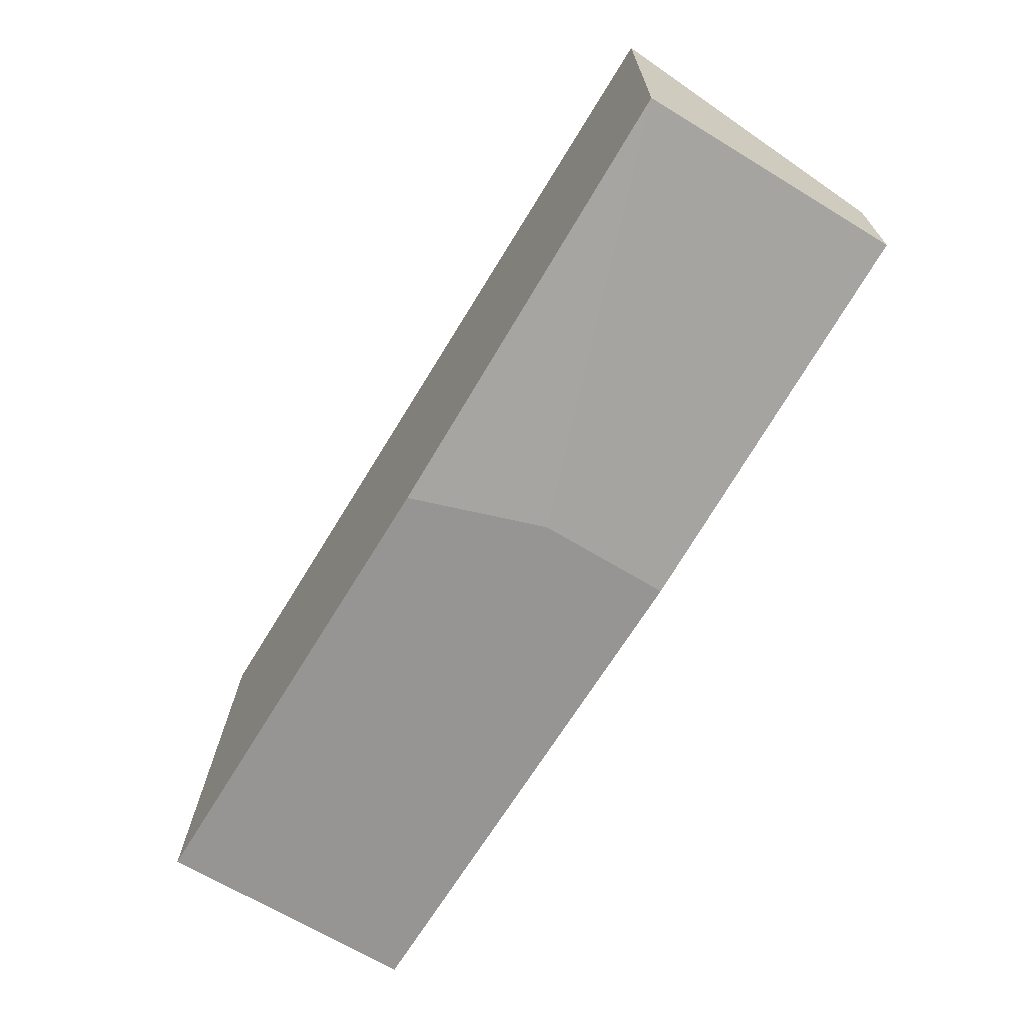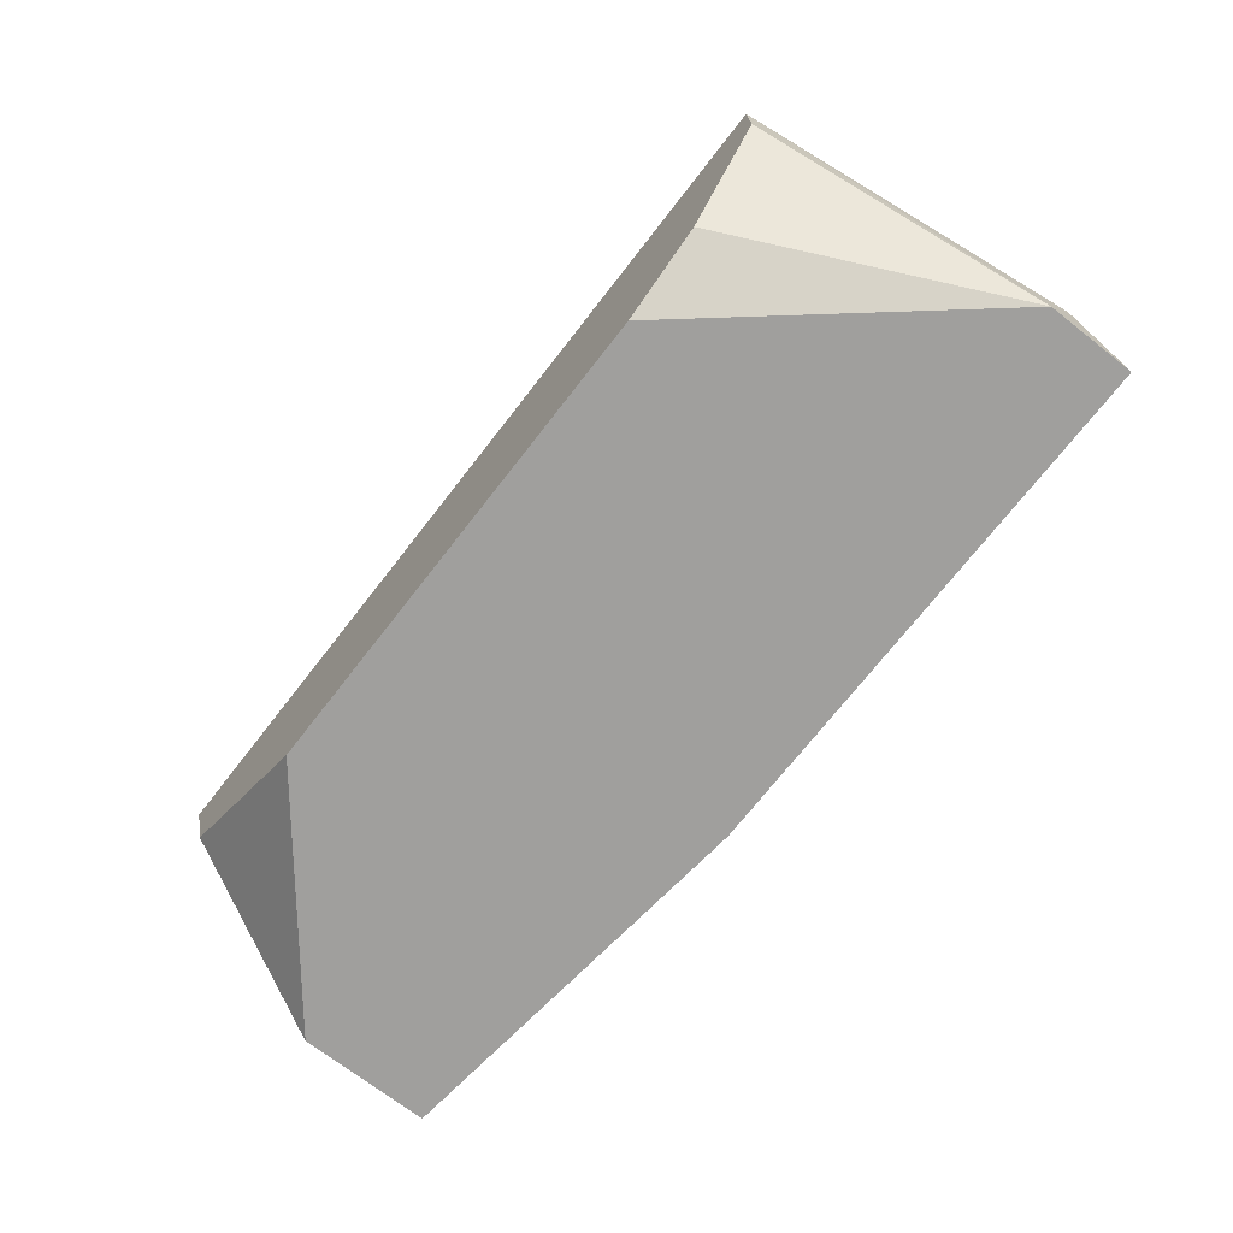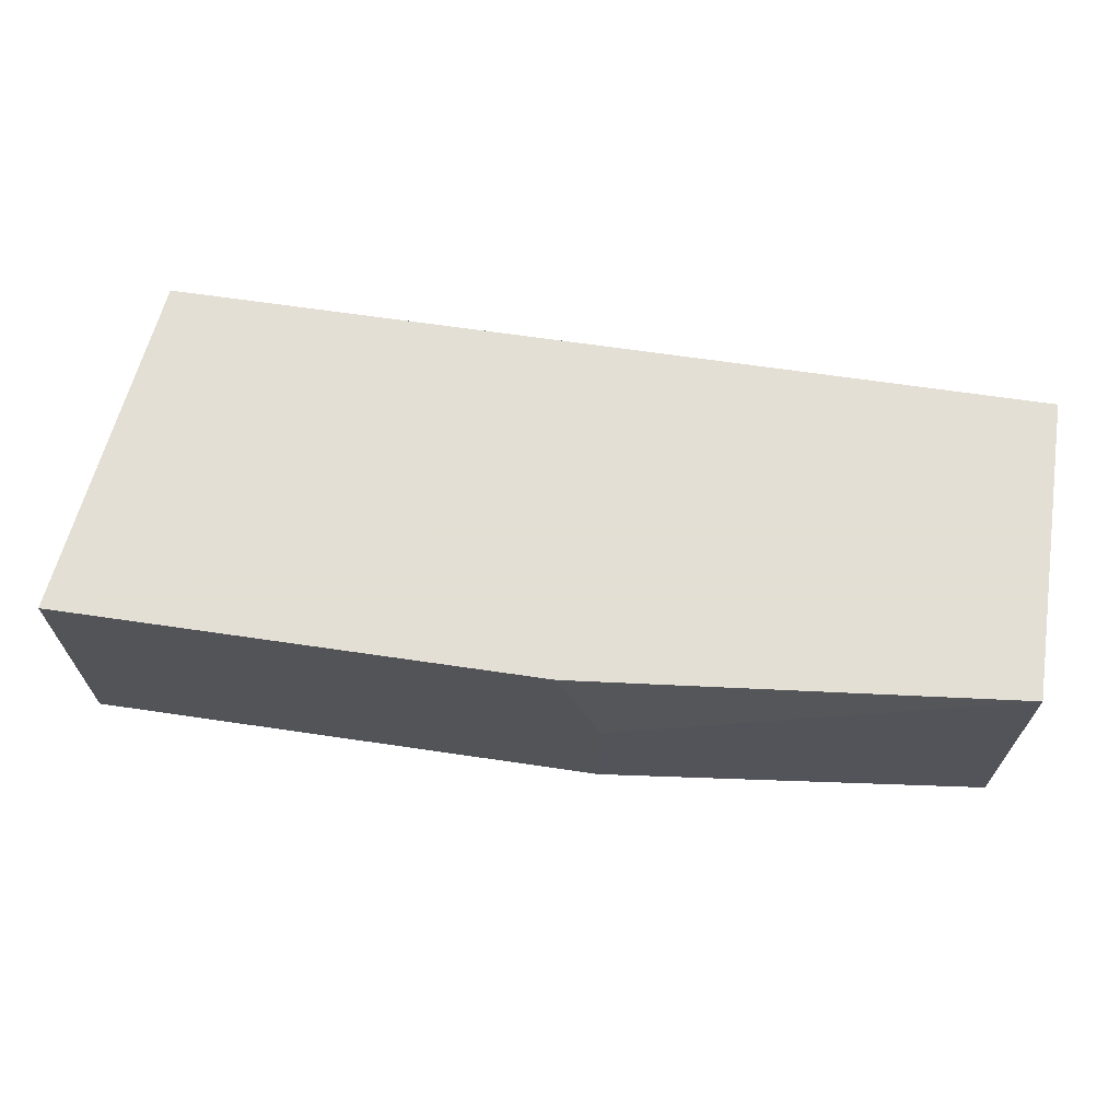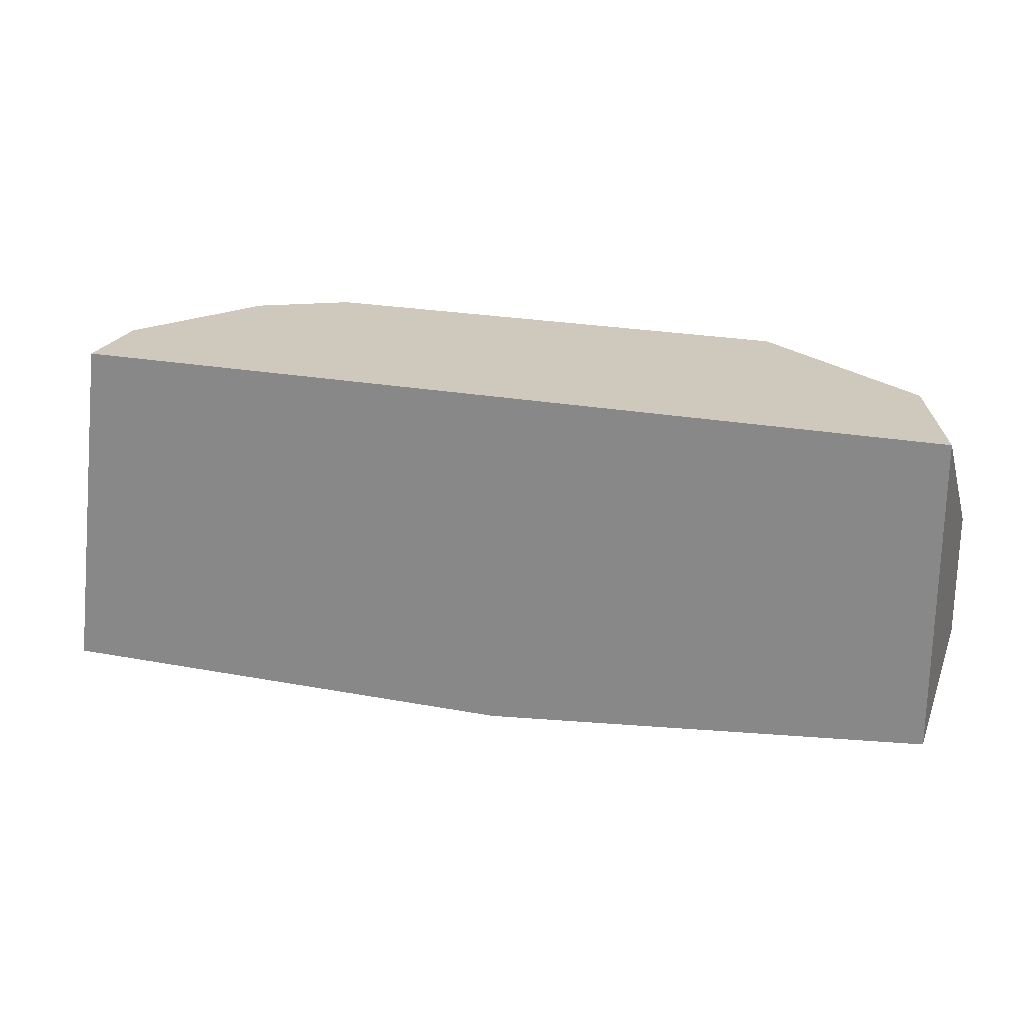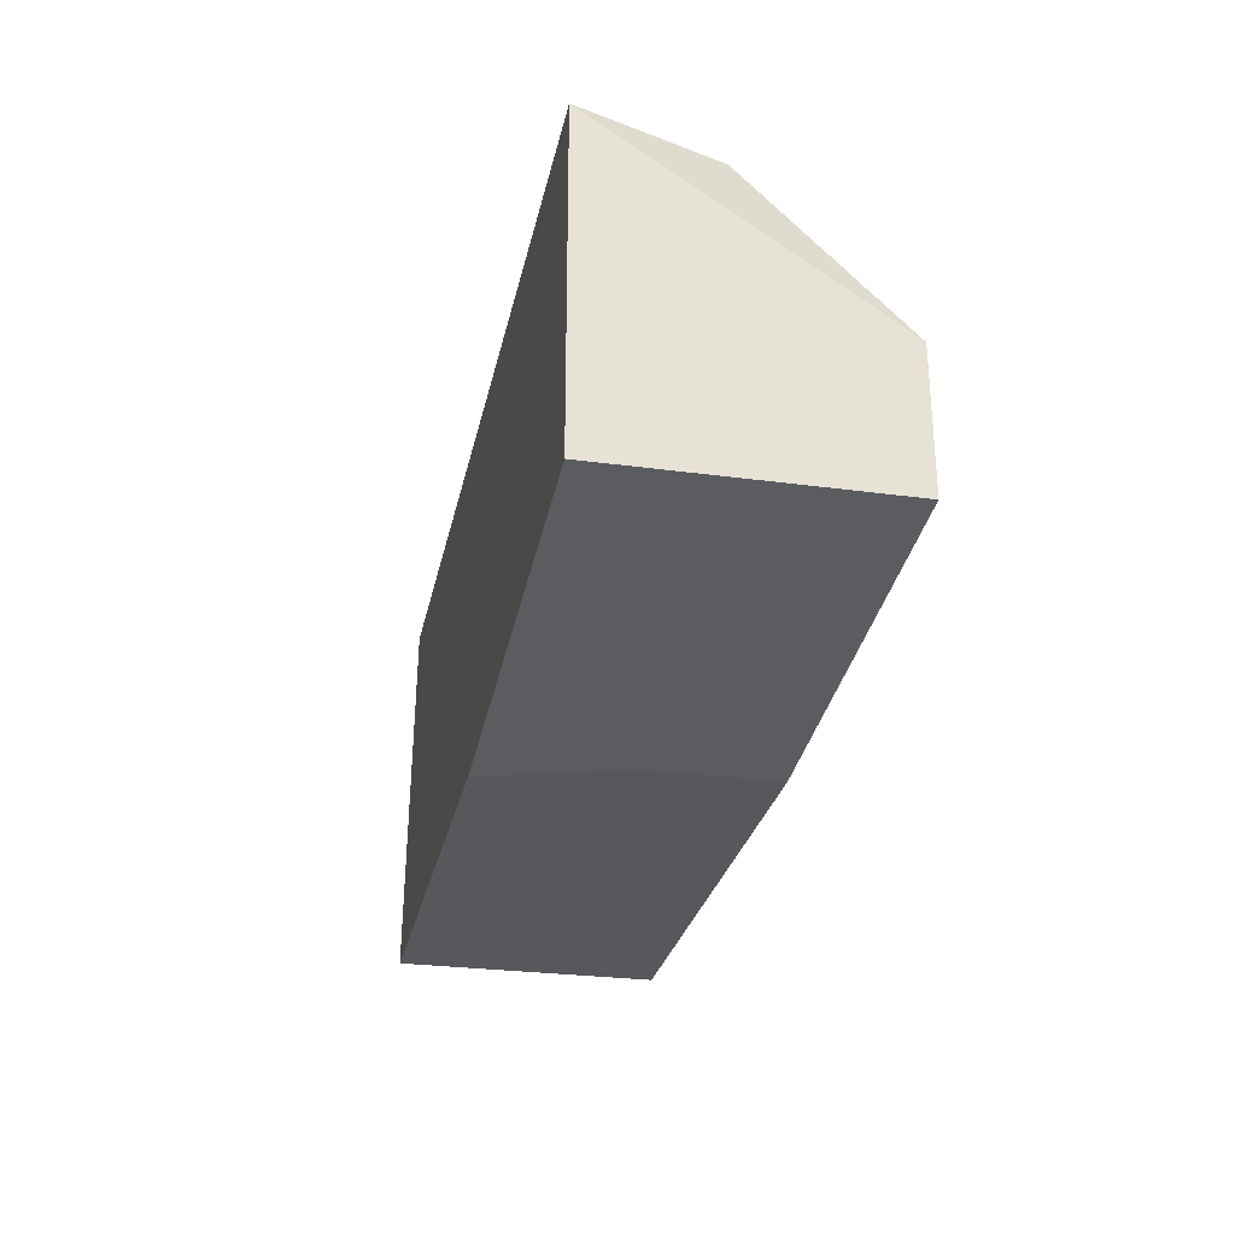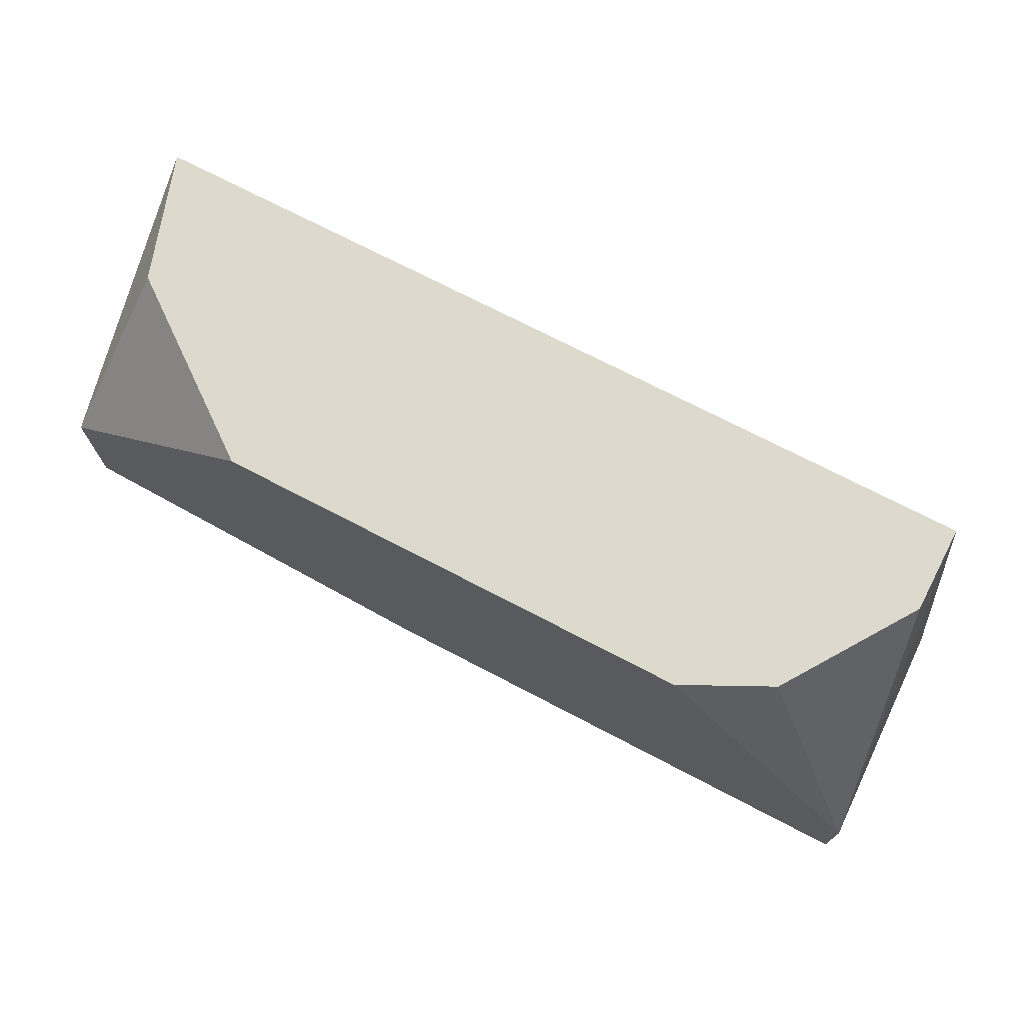
<metadata>
{"format":"obj","ext":"obj","renderer":"f3d","projection":"perspective","resolution":1024,"background":"white","views":[{"elev":-67.6,"azim":58.7,"up":"+Y"},{"elev":-71.3,"azim":-127.9,"up":"+Z"},{"elev":66.3,"azim":8.4,"up":"+Z"},{"elev":22.3,"azim":18.3,"up":"+Y"},{"elev":-27.8,"azim":78.3,"up":"+Y"},{"elev":72.0,"azim":-152.4,"up":"+Y"}]}
</metadata>
<code>
v 0.03831 0.004735 -0.02068
v 0.03831 0.004735 -0.02304
v 0.04067 0.004735 -0.02658
v 0.05012 -0.004716 -0.02068
v 0.06075 0.004735 -0.02422
v 0.04304 0.004735 -0.02777
v 0.03713 -0.004716 -0.02068
v 0.03713 -0.004716 -0.02777
v 0.03713 -0.002353 -0.02777
v 0.06194 -0.003534 -0.02068
v 0.06194 -0.003534 -0.02777
v 0.06194 0.004735 -0.02068
v 0.06194 1e-05 -0.02777
v 0.05602 0.004735 -0.02777
v 0.0513 -0.004716 -0.02422
v 0.0513 -0.004716 -0.02777
f 3 9 2
f 12 10 11
f 10 12 7
f 12 3 1
f 7 12 1
f 3 12 14
f 11 8 14
f 11 10 15
f 7 8 15
f 12 11 13
f 11 14 13
f 3 14 6
f 14 8 6
f 8 7 9
f 7 1 9
f 3 6 9
f 6 8 9
f 14 12 5
f 12 13 5
f 13 14 5
f 8 11 16
f 11 15 16
f 15 8 16
f 10 7 4
f 15 10 4
f 7 15 4
f 1 3 2
f 9 1 2

</code>
